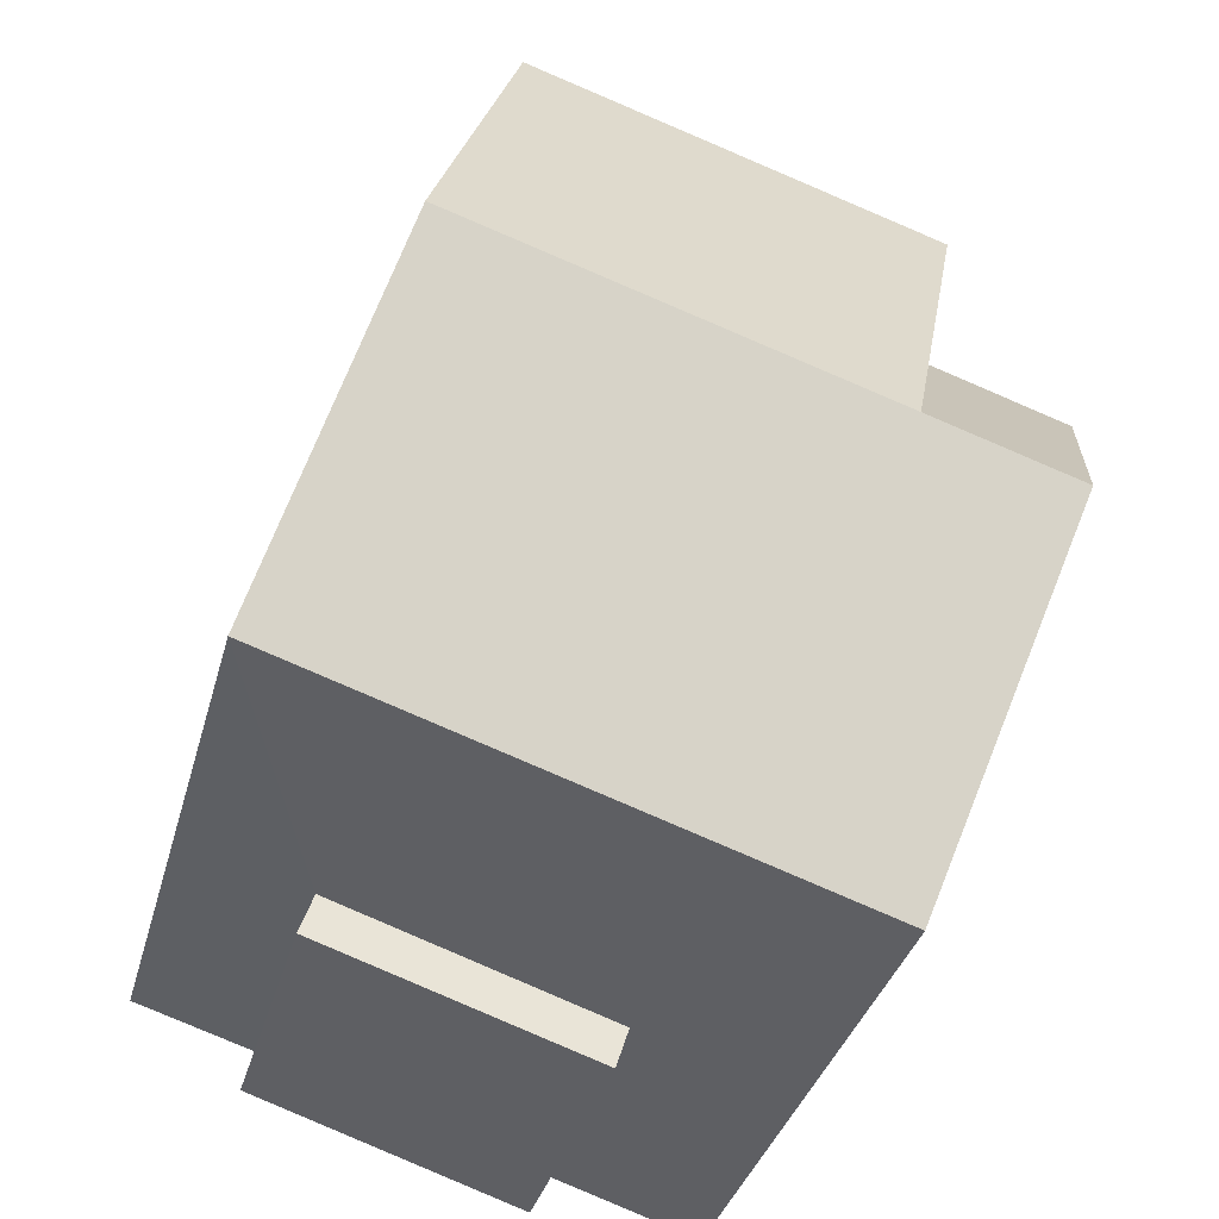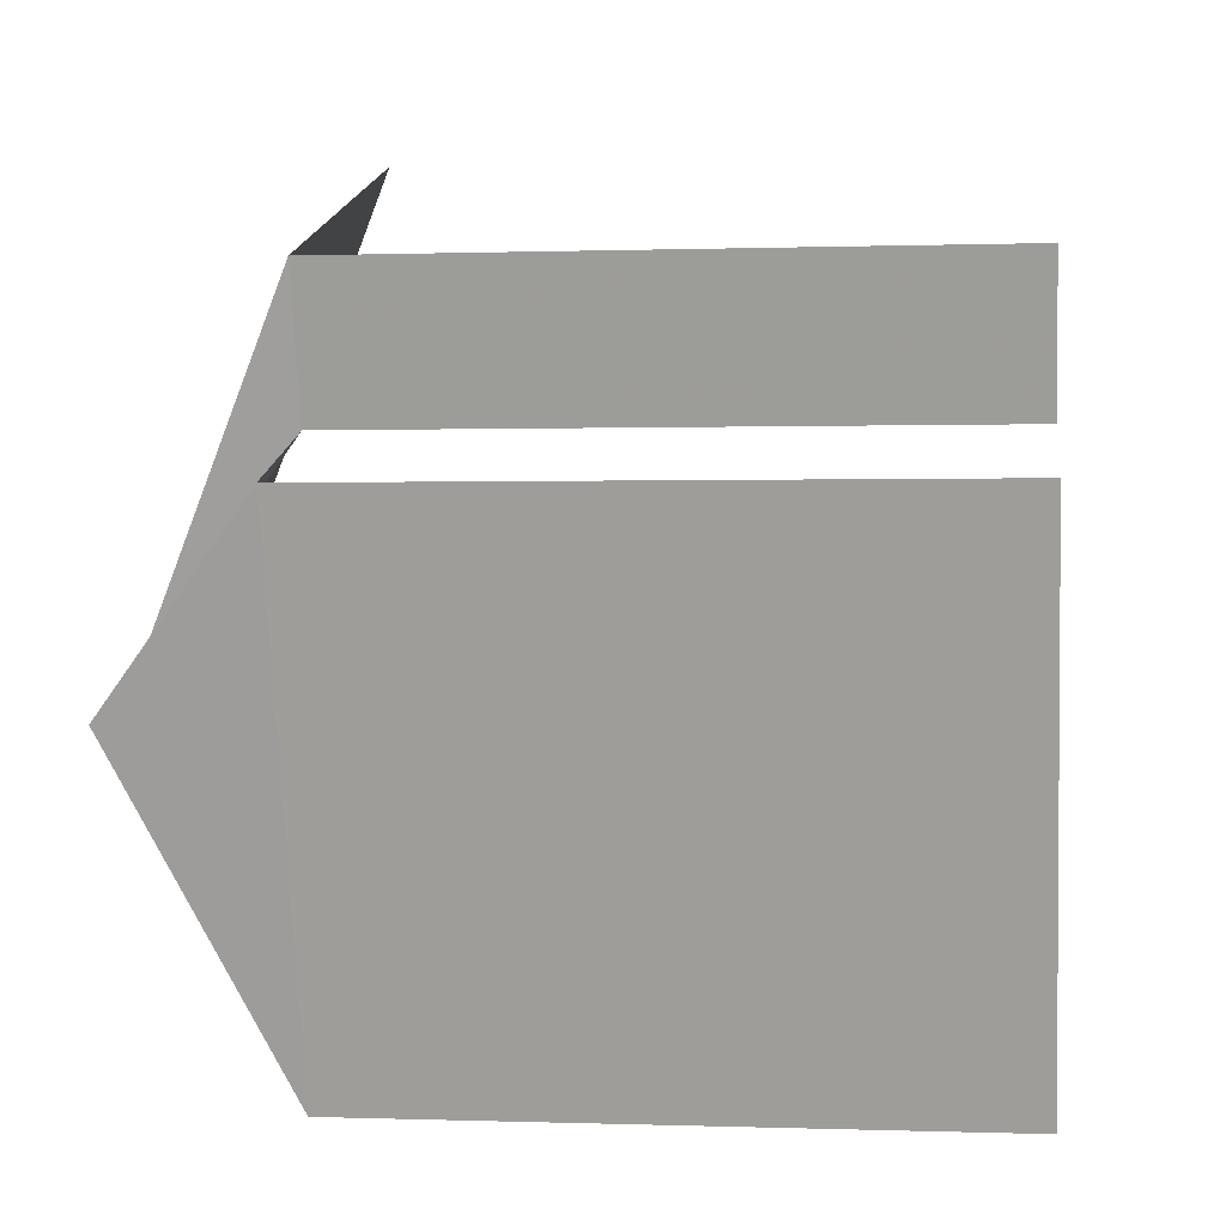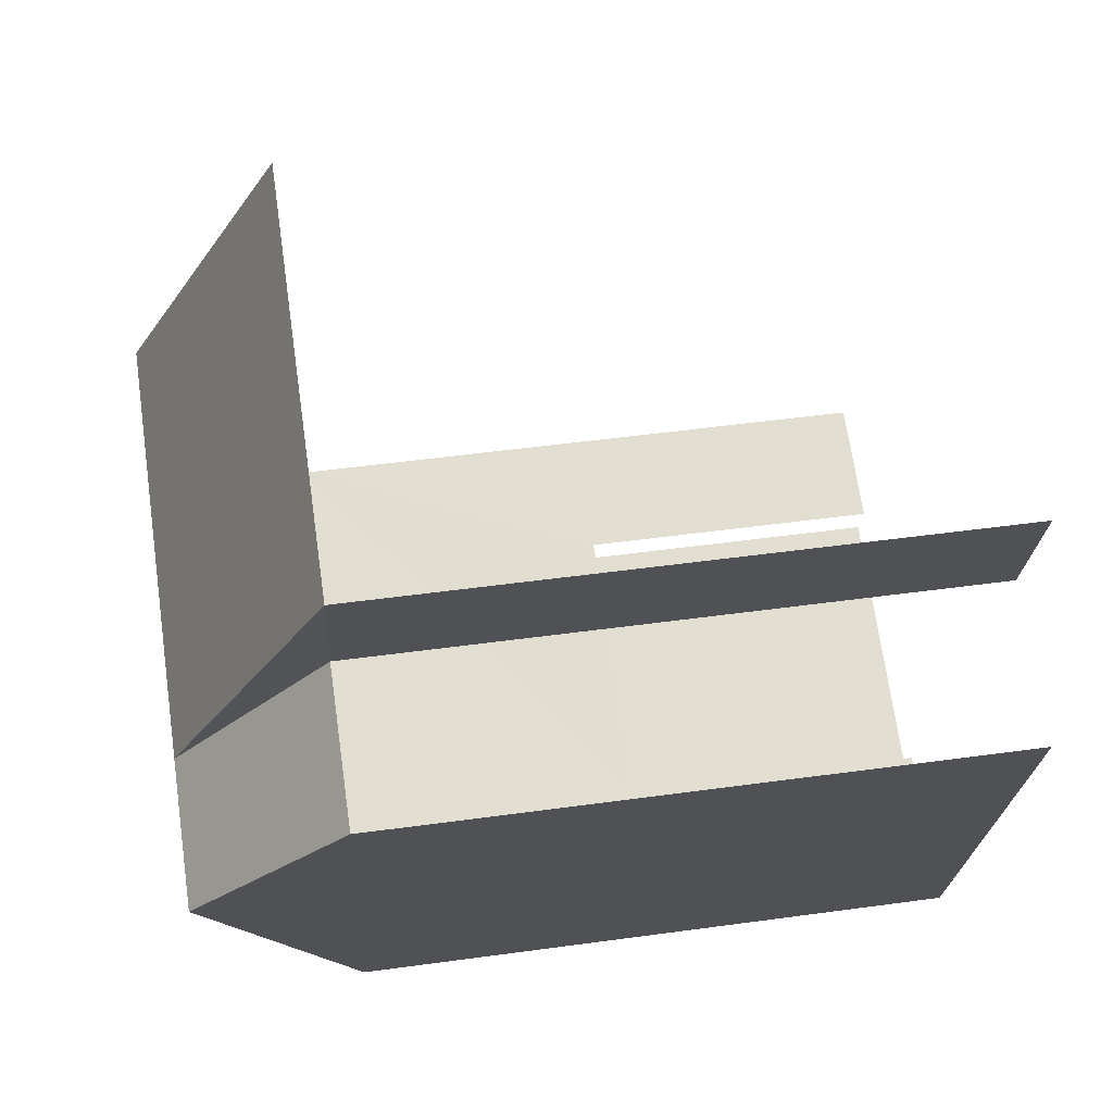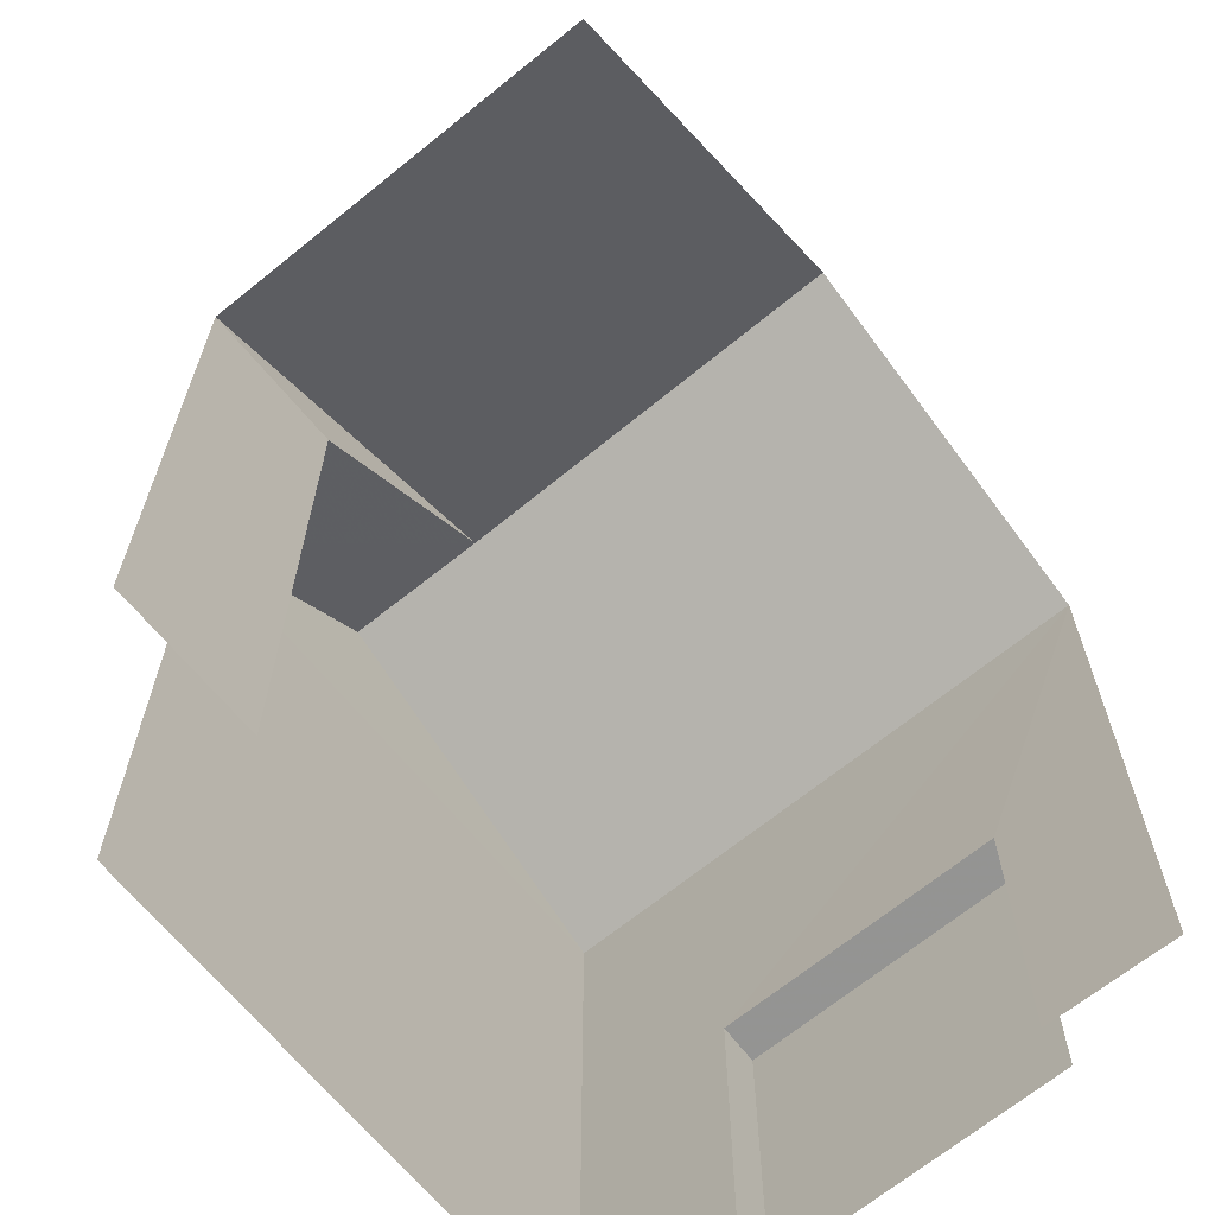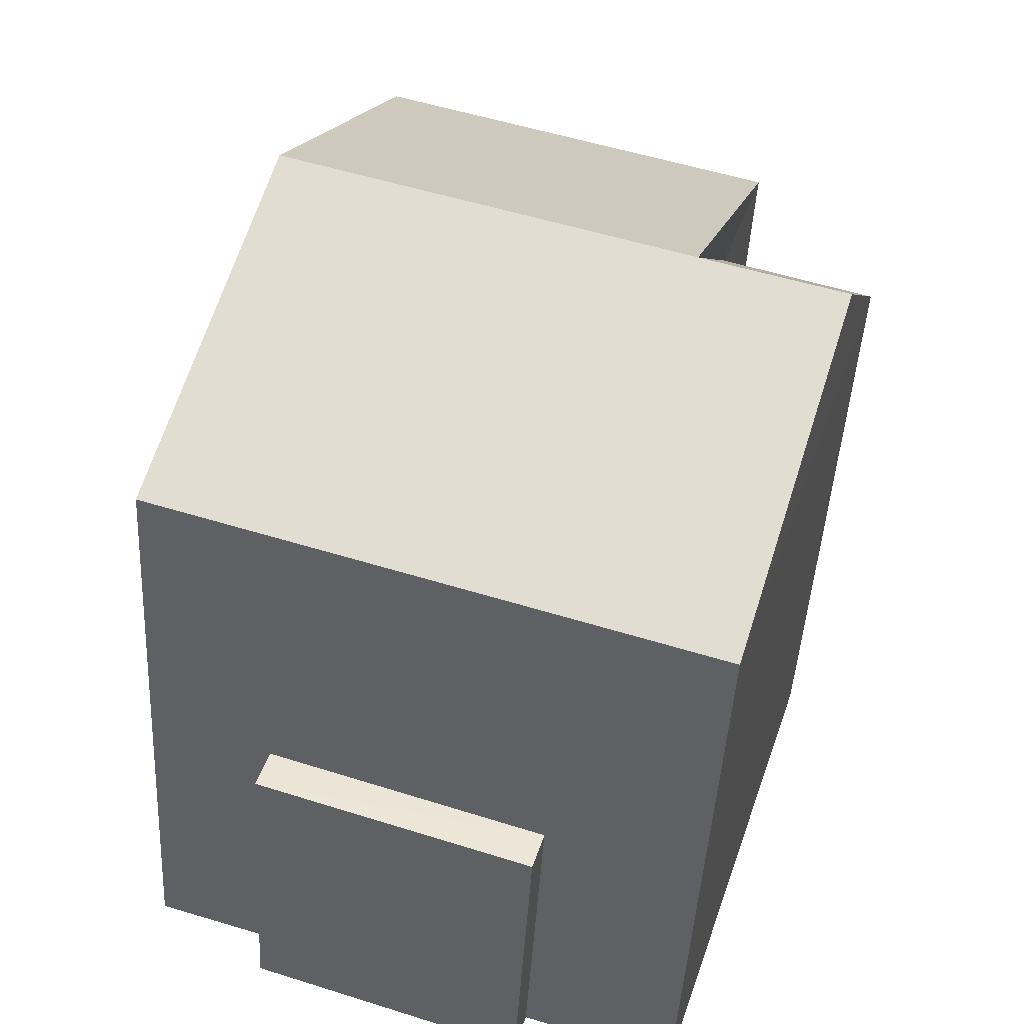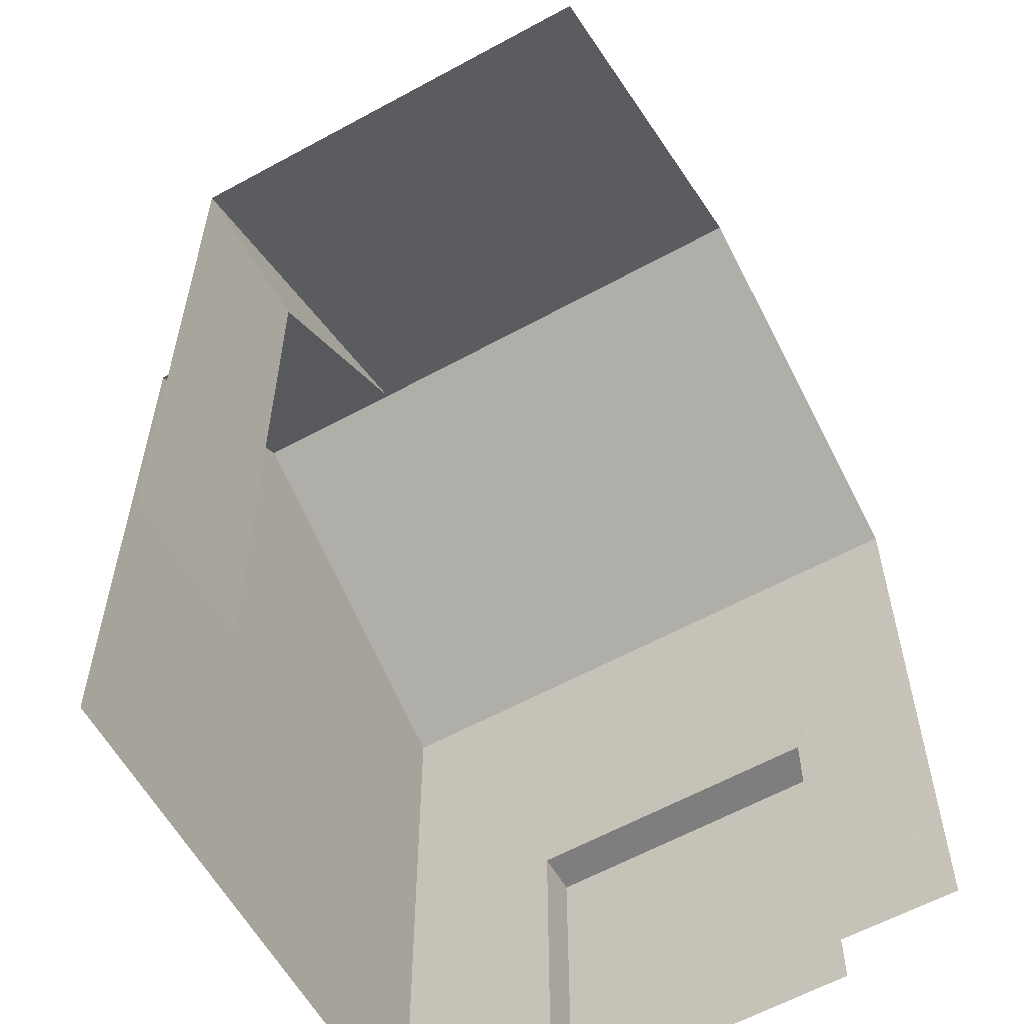
<metadata>
{"format":"obj","ext":"obj","renderer":"f3d","projection":"perspective","resolution":1024,"background":"white","views":[{"elev":-34.9,"azim":-14.5,"up":"+Y"},{"elev":0.1,"azim":97.6,"up":"+Y"},{"elev":50.9,"azim":81.5,"up":"+Y"},{"elev":-67.0,"azim":-158.7,"up":"+Z"},{"elev":-45.9,"azim":-3.2,"up":"+Y"},{"elev":-59.9,"azim":-168.8,"up":"+Z"}]}
</metadata>
<code>
v -2.247e+05 -1.277e+05 14.1
v -2.247e+05 -1.277e+05 14.1
v -2.247e+05 -1.277e+05 14.1
v -2.247e+05 -1.277e+05 14.1
v -2.247e+05 -1.277e+05 14.1
v -2.247e+05 -1.277e+05 14.1
v -2.247e+05 -1.277e+05 14.1
v -2.247e+05 -1.277e+05 14.1
v -2.247e+05 -1.277e+05 14.1
v -2.247e+05 -1.277e+05 14.1
v -2.247e+05 -1.277e+05 20.72
v -2.247e+05 -1.277e+05 20.72
v -2.247e+05 -1.277e+05 22.38
v -2.247e+05 -1.277e+05 22.38
v -2.247e+05 -1.277e+05 20.72
v -2.247e+05 -1.277e+05 20.72
v -2.247e+05 -1.277e+05 22.38
v -2.247e+05 -1.277e+05 20.72
v -2.247e+05 -1.277e+05 20.72
v -2.247e+05 -1.277e+05 17.41
v -2.247e+05 -1.277e+05 17.41
v -2.247e+05 -1.277e+05 17.41
v -2.247e+05 -1.277e+05 17.41
f 1 2 3
f 2 4 5
f 6 7 4
f 8 9 10
f 2 1 10
f 9 6 10
f 6 4 2
f 10 6 2
f 16 4 17
f 4 7 17
f 7 19 17
f 23 9 21
f 23 6 9
f 11 3 2
f 12 11 2
f 16 5 4
f 16 15 5
f 11 12 13
f 14 11 13
f 15 16 17
f 13 15 17
f 18 13 19
f 19 13 17
f 14 13 18
f 20 21 22
f 20 23 21
f 23 7 6
f 7 23 19
f 10 1 20
f 18 19 20
f 1 18 20
f 20 19 23
f 10 22 8
f 10 20 22
f 13 12 15
f 21 9 8
f 22 21 8
f 15 2 5
f 15 12 2
f 1 3 18
f 18 11 14
f 18 3 11

</code>
